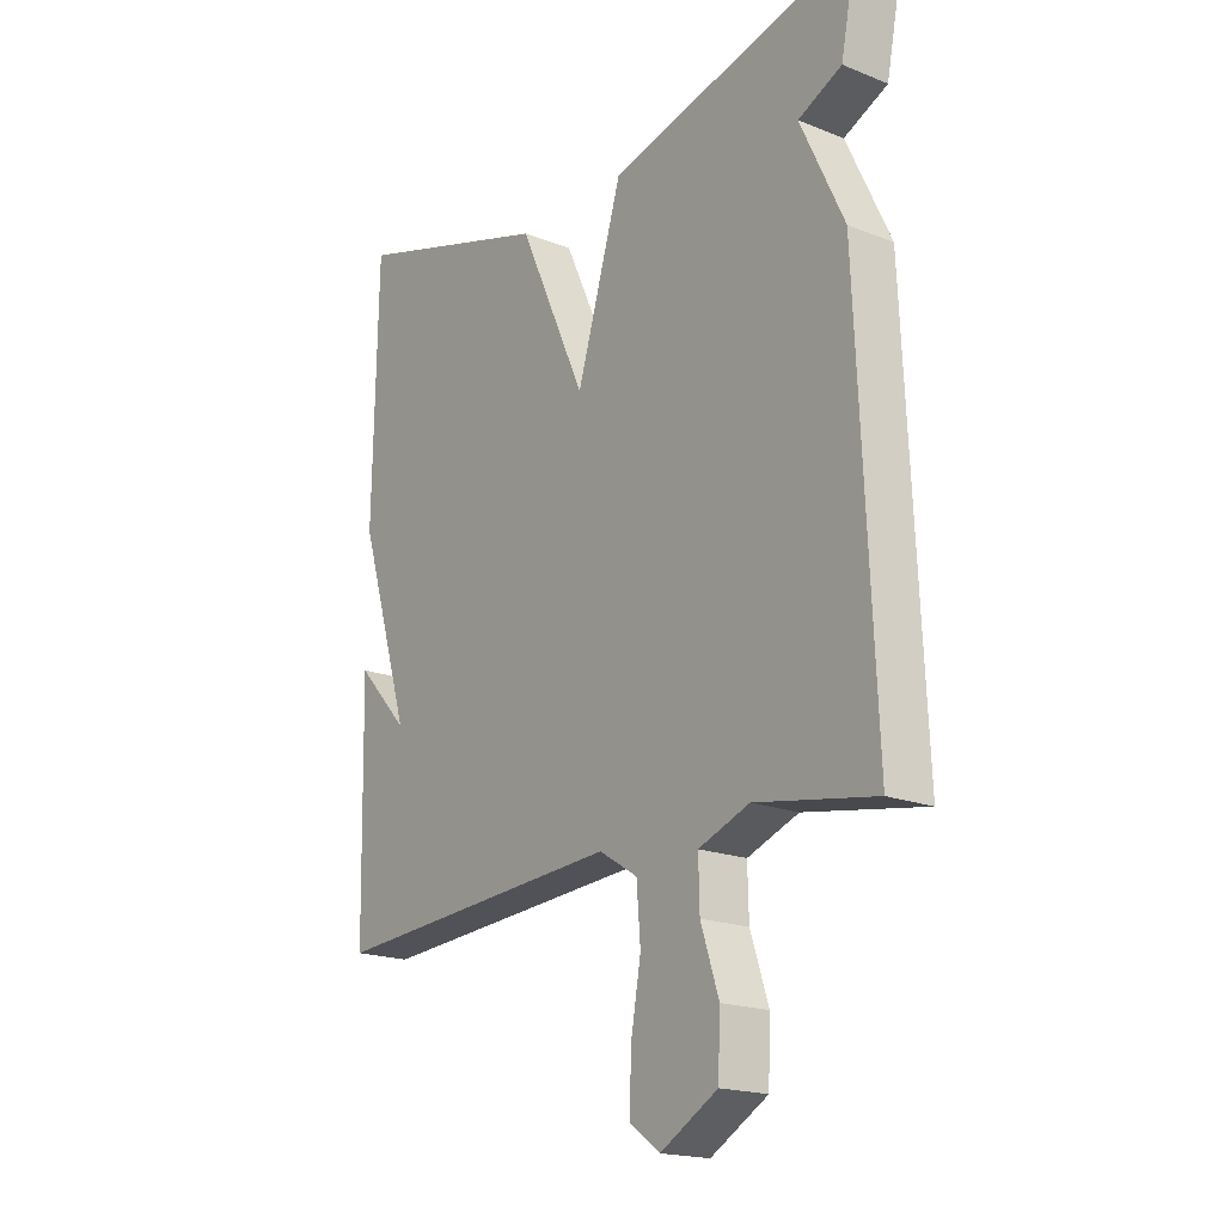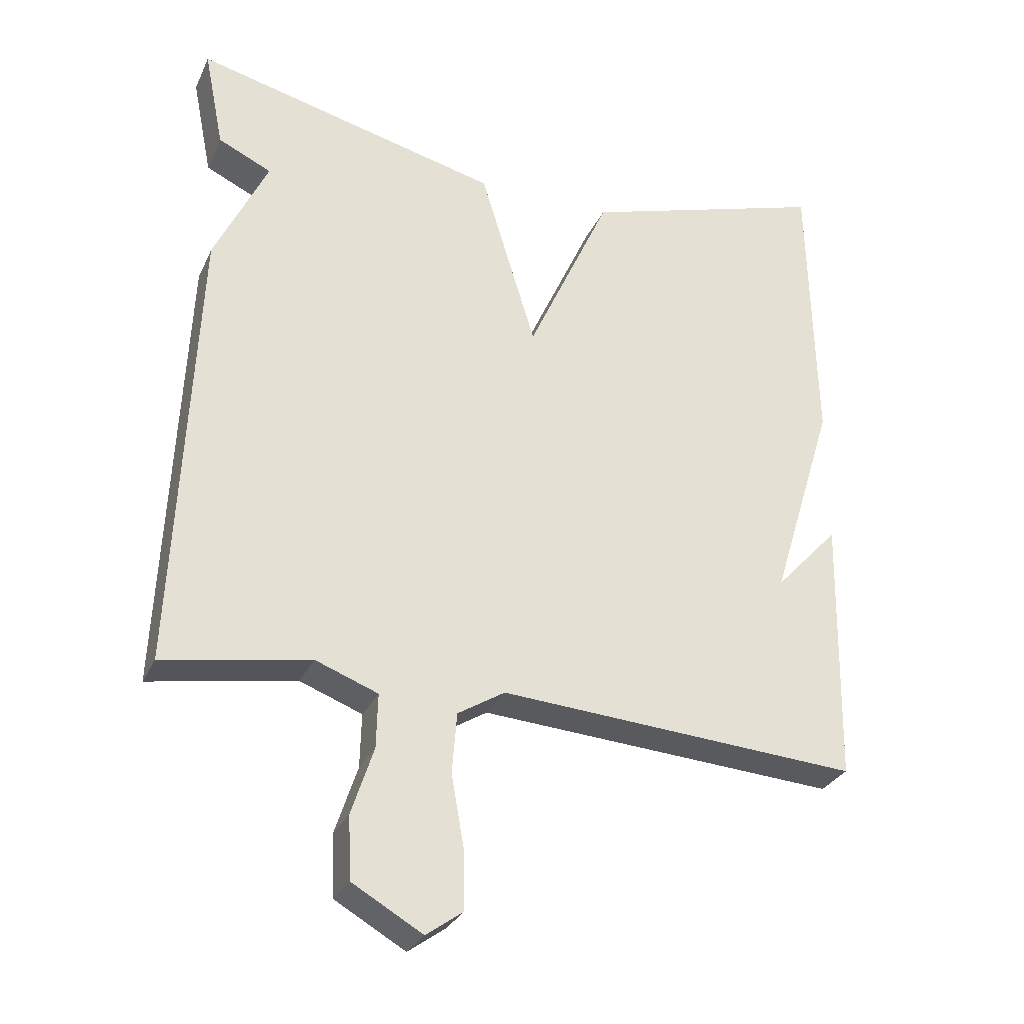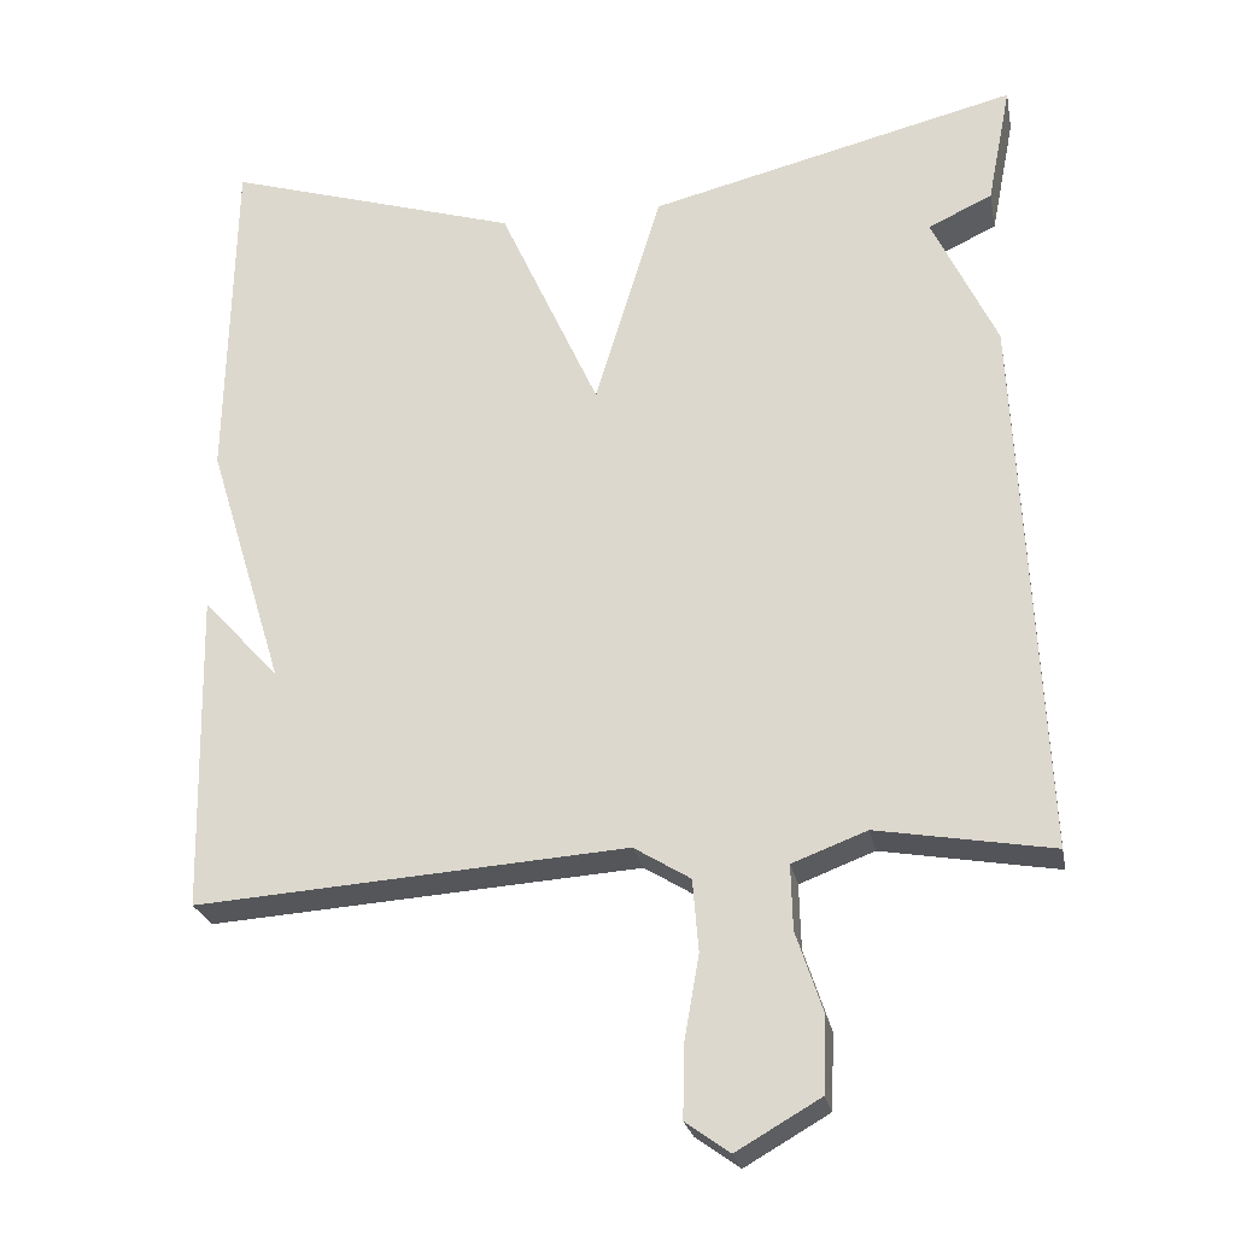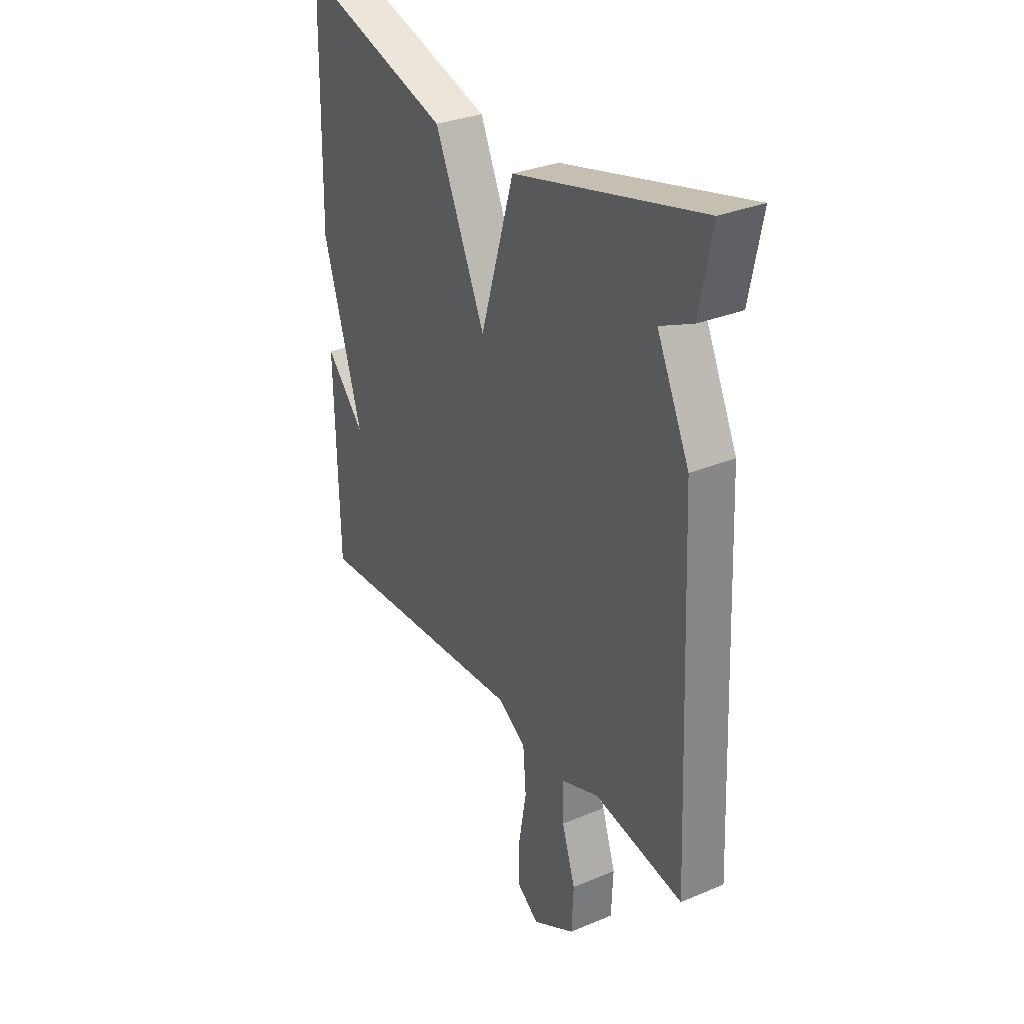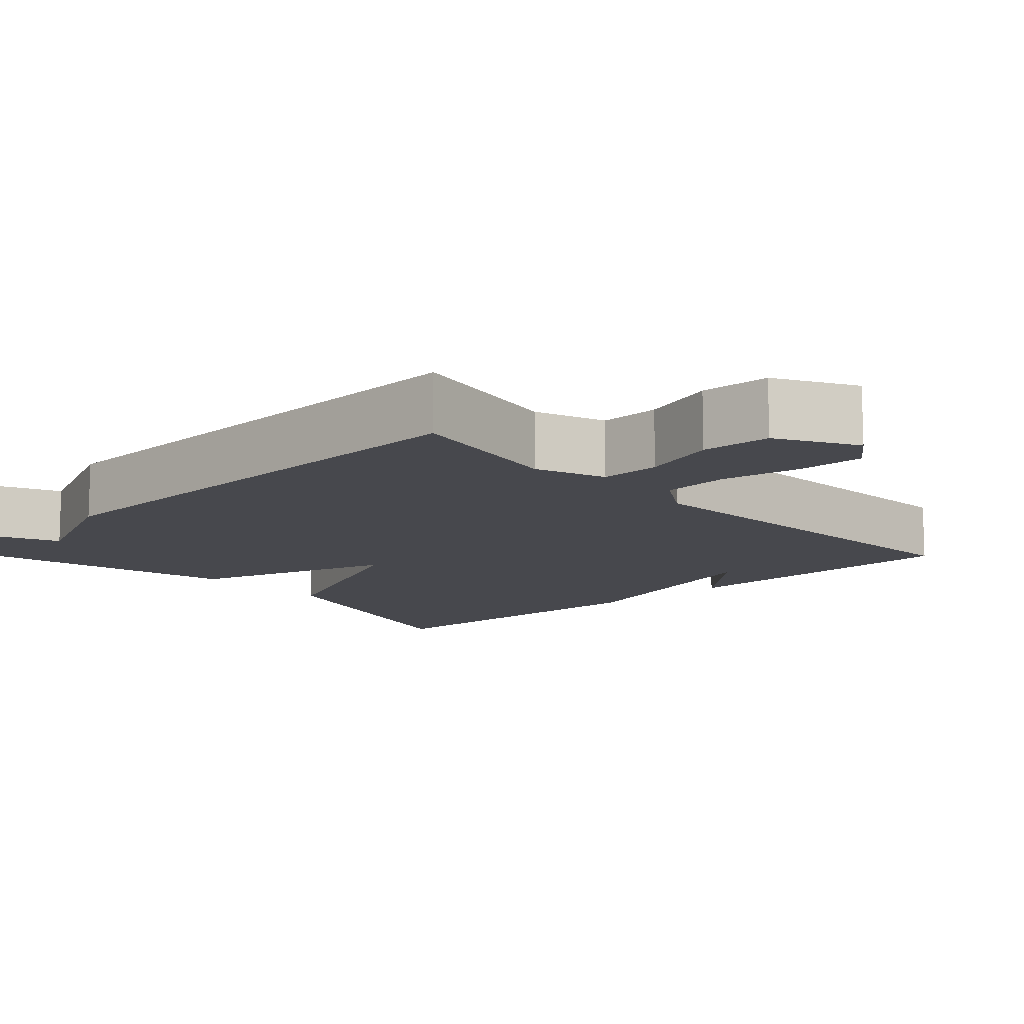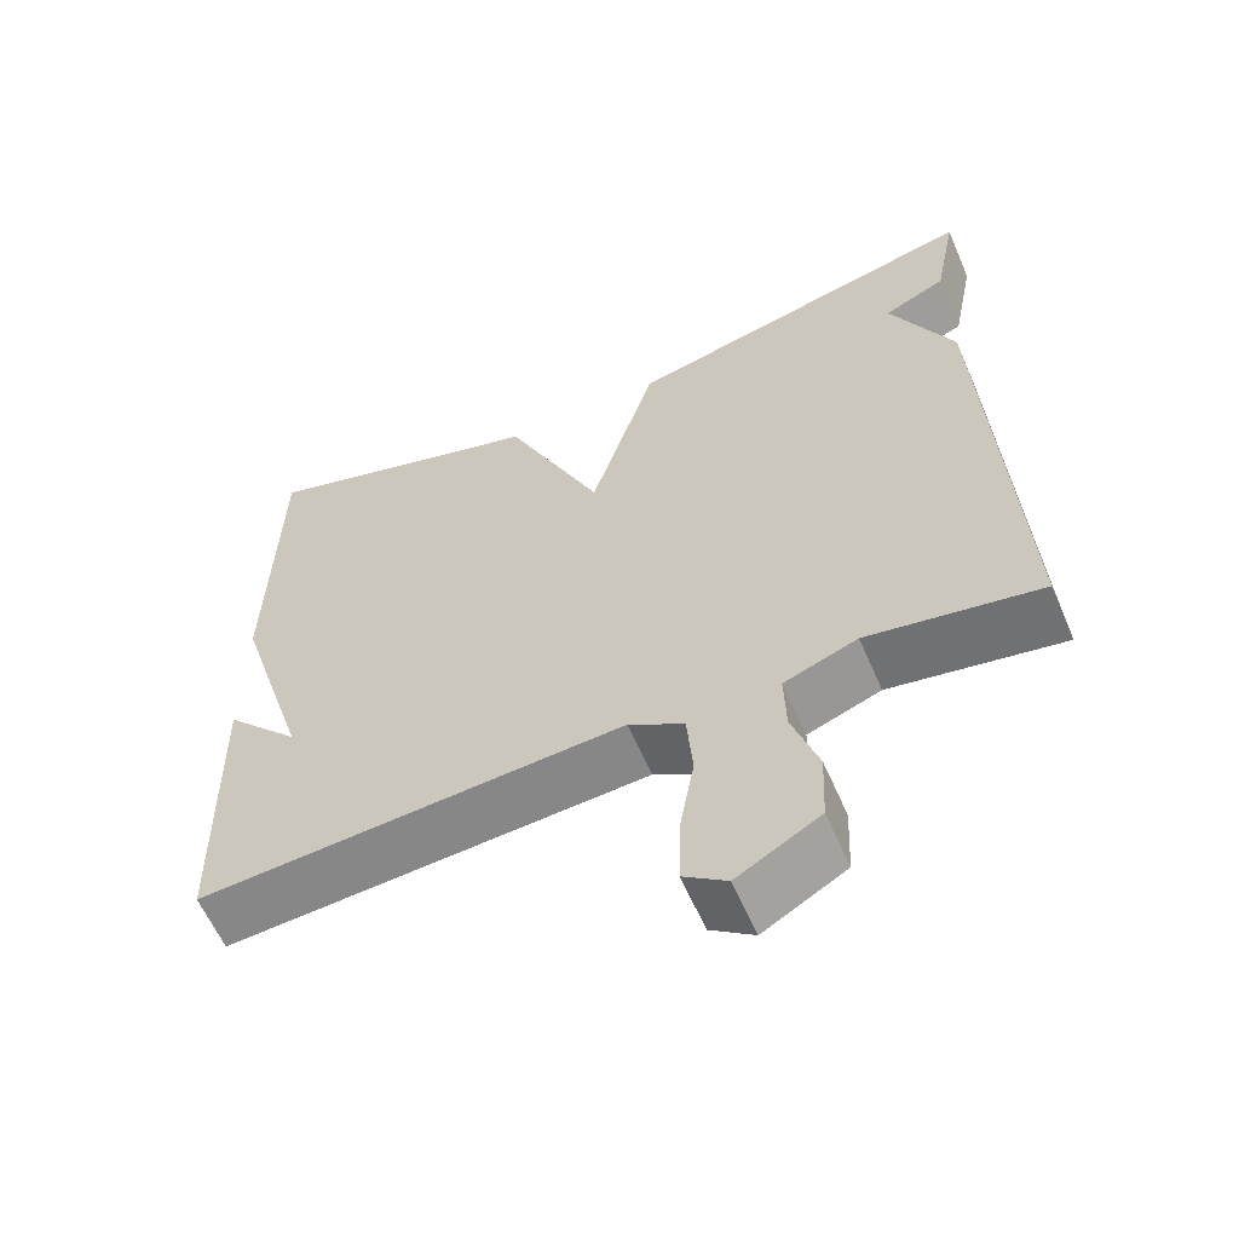
<metadata>
{"format":"obj","ext":"obj","renderer":"f3d","projection":"perspective","resolution":1024,"background":"white","views":[{"elev":-18.7,"azim":52.9,"up":"+Z"},{"elev":-29.6,"azim":158.7,"up":"+Z"},{"elev":-24.8,"azim":11.1,"up":"+Z"},{"elev":31.3,"azim":59.3,"up":"+Z"},{"elev":-11.7,"azim":132.3,"up":"+Y"},{"elev":-60.5,"azim":23.4,"up":"+Z"}]}
</metadata>
<code>
v 0.5 0.07 -0.5
v 0.289 0.07 -0.463
v 0.199 0.07 -0.497
v 0.201 0.07 -0.575
v 0.233 0.07 -0.672
v 0.229 0.07 -0.762
v 0.128 0.07 -0.82
v 0.075 0.07 -0.782
v 0.077 0.07 -0.696
v 0.095 0.07 -0.594
v 0.088 0.07 -0.507
v 0.02 0.07 -0.465
v -0.5 0.07 -0.5
v -0.508 0.07 -0.114
v -0.416 0.07 -0.213
v -0.508 0.07 0.086
v -0.5 0.07 0.5
v -0.144 0.07 0.391
v -0.024 0.07 0.127
v 0.056 0.07 0.391
v 0.5 0.07 0.5
v 0.471 0.07 0.354
v 0.394 0.07 0.318
v 0.471 0.07 0.154
v 0.5 0 -0.5
v 0.289 0 -0.463
v 0.199 0 -0.497
v 0.201 0 -0.575
v 0.233 0 -0.672
v 0.229 0 -0.762
v 0.128 0 -0.82
v 0.075 0 -0.782
v 0.077 0 -0.696
v 0.095 0 -0.594
v 0.088 0 -0.507
v 0.02 0 -0.465
v -0.5 0 -0.5
v -0.508 0 -0.114
v -0.416 0 -0.213
v -0.508 0 0.086
v -0.5 0 0.5
v -0.144 0 0.391
v -0.024 0 0.127
v 0.056 0 0.391
v 0.5 0 0.5
v 0.471 0 0.354
v 0.394 0 0.318
v 0.471 0 0.154
f 23 24 1 2
f 21 22 23
f 20 21 23
f 19 20 23
f 19 23 2 3
f 18 19 3
f 17 18 3
f 16 17 3
f 15 16 3
f 13 14 15
f 12 13 15
f 12 15 3
f 11 12 3 4
f 5 6 7
f 4 5 7
f 11 4 7
f 10 11 7
f 7 8 9 10
f 26 25 48 47
f 47 46 45
f 47 45 44
f 47 44 43
f 27 26 47 43
f 27 43 42
f 27 42 41
f 27 41 40
f 27 40 39
f 39 38 37
f 39 37 36
f 27 39 36
f 28 27 36 35
f 31 30 29
f 31 29 28
f 31 28 35
f 31 35 34
f 34 33 32 31
f 1 25 26 2
f 2 26 27 3
f 3 27 28 4
f 4 28 29 5
f 5 29 30 6
f 6 30 31 7
f 7 31 32 8
f 8 32 33 9
f 9 33 34 10
f 10 34 35 11
f 11 35 36 12
f 12 36 37 13
f 13 37 38 14
f 14 38 39 15
f 15 39 40 16
f 16 40 41 17
f 17 41 42 18
f 18 42 43 19
f 19 43 44 20
f 20 44 45 21
f 21 45 46 22
f 22 46 47 23
f 23 47 48 24
f 24 48 25 1

</code>
